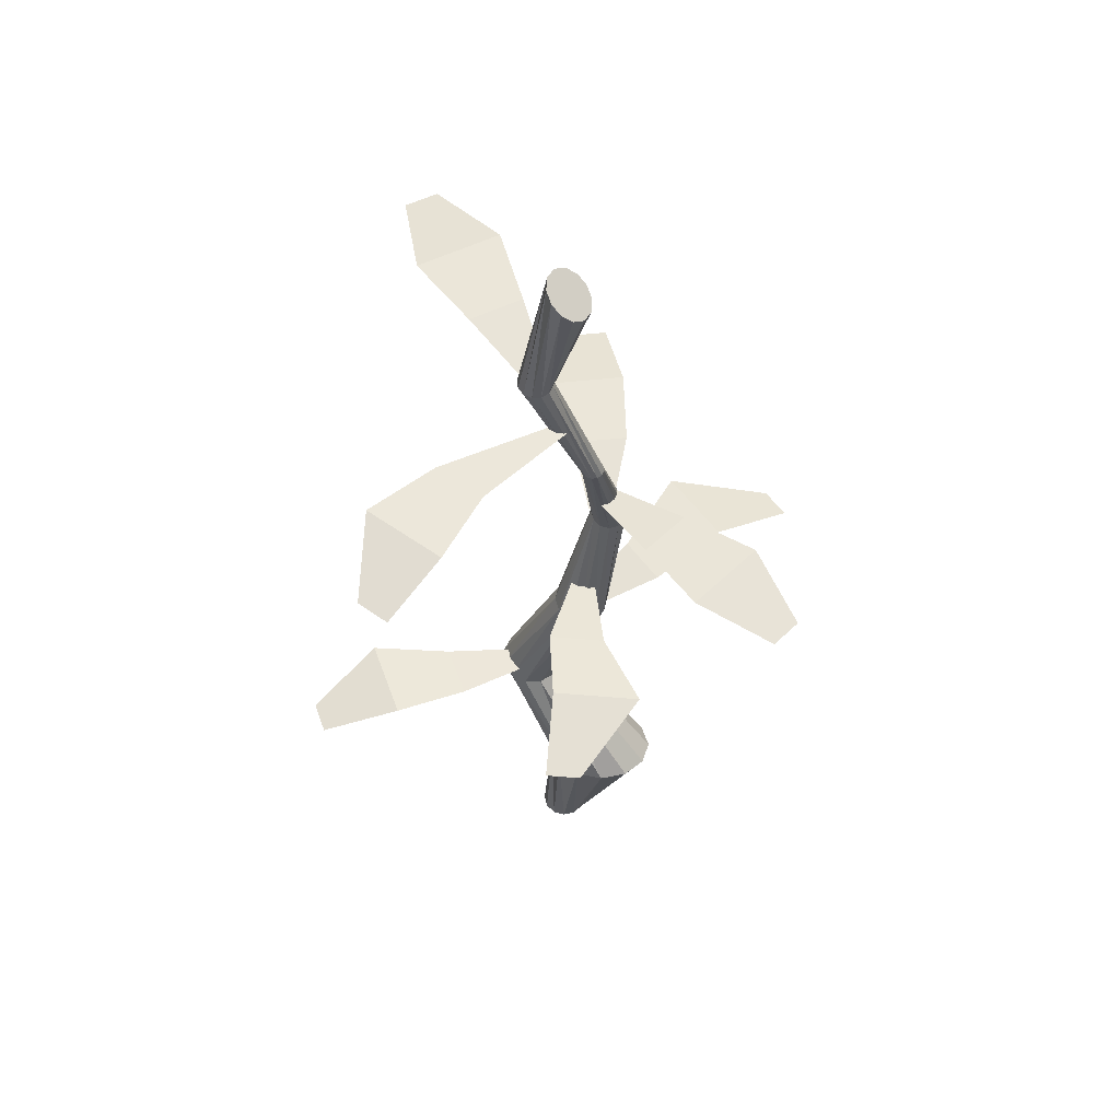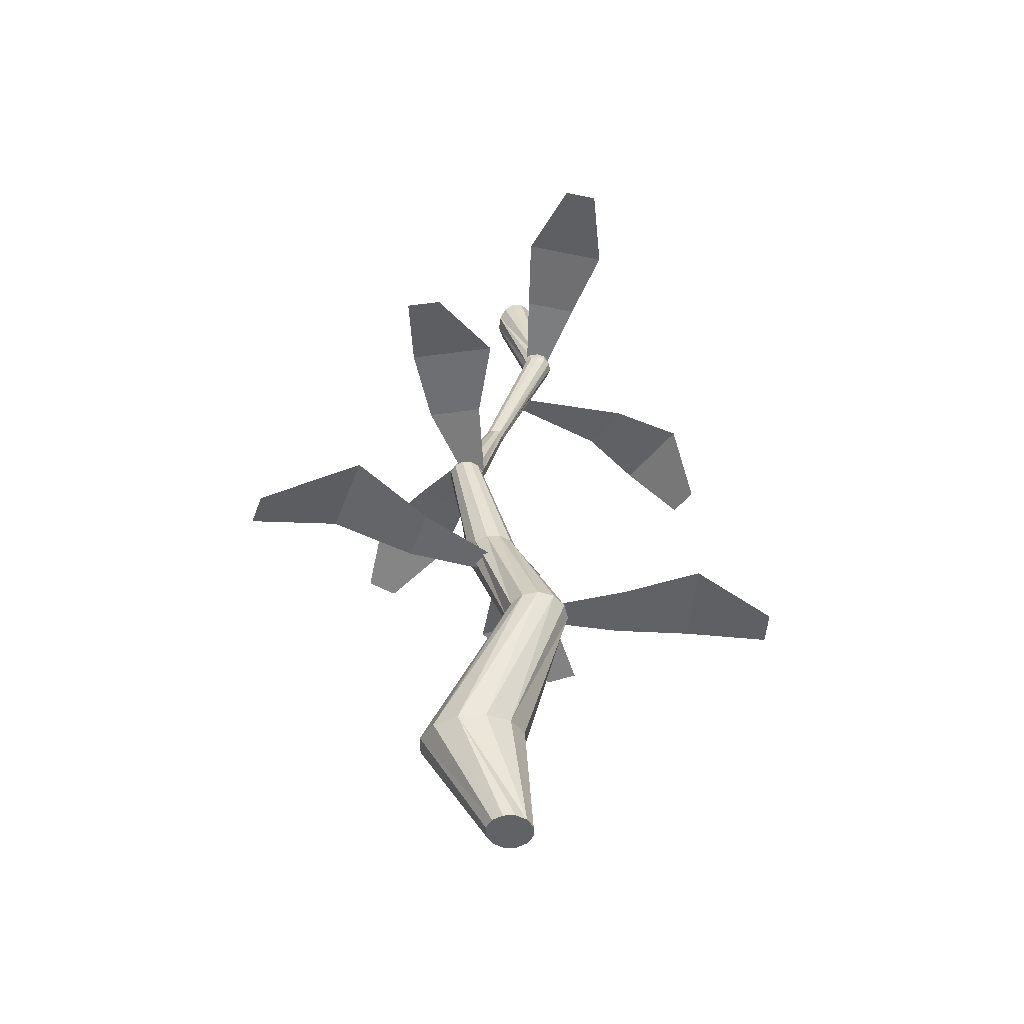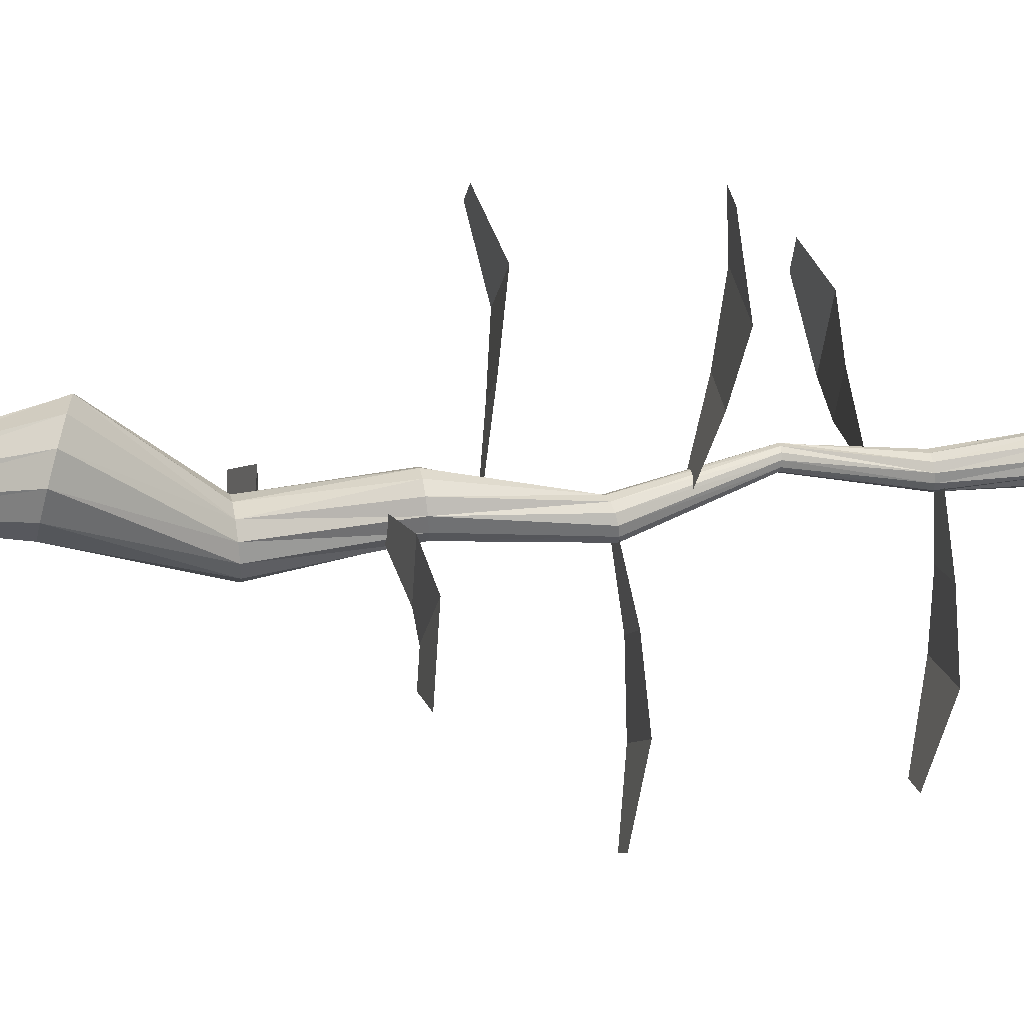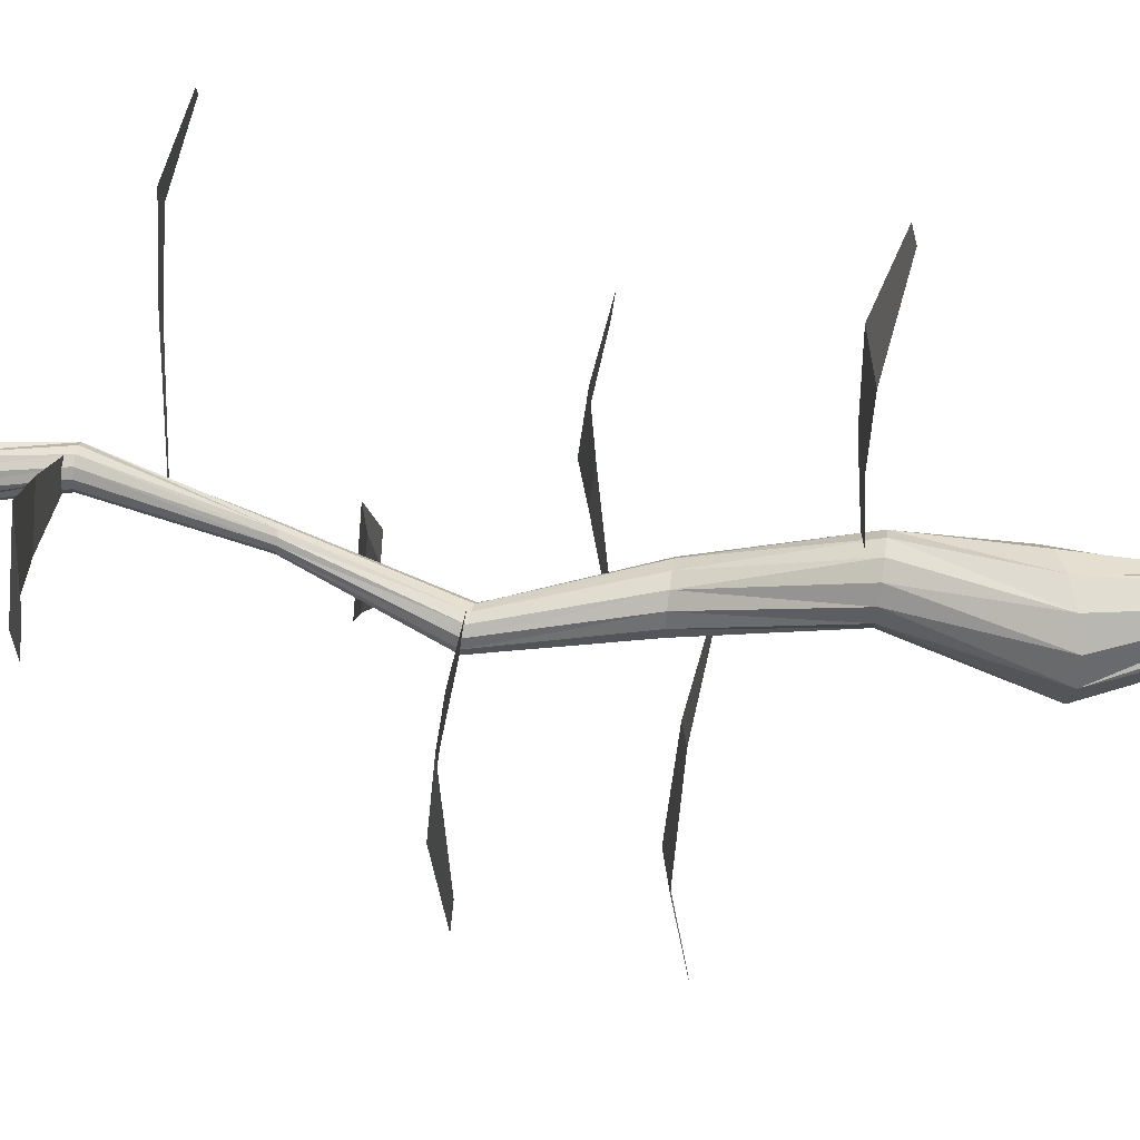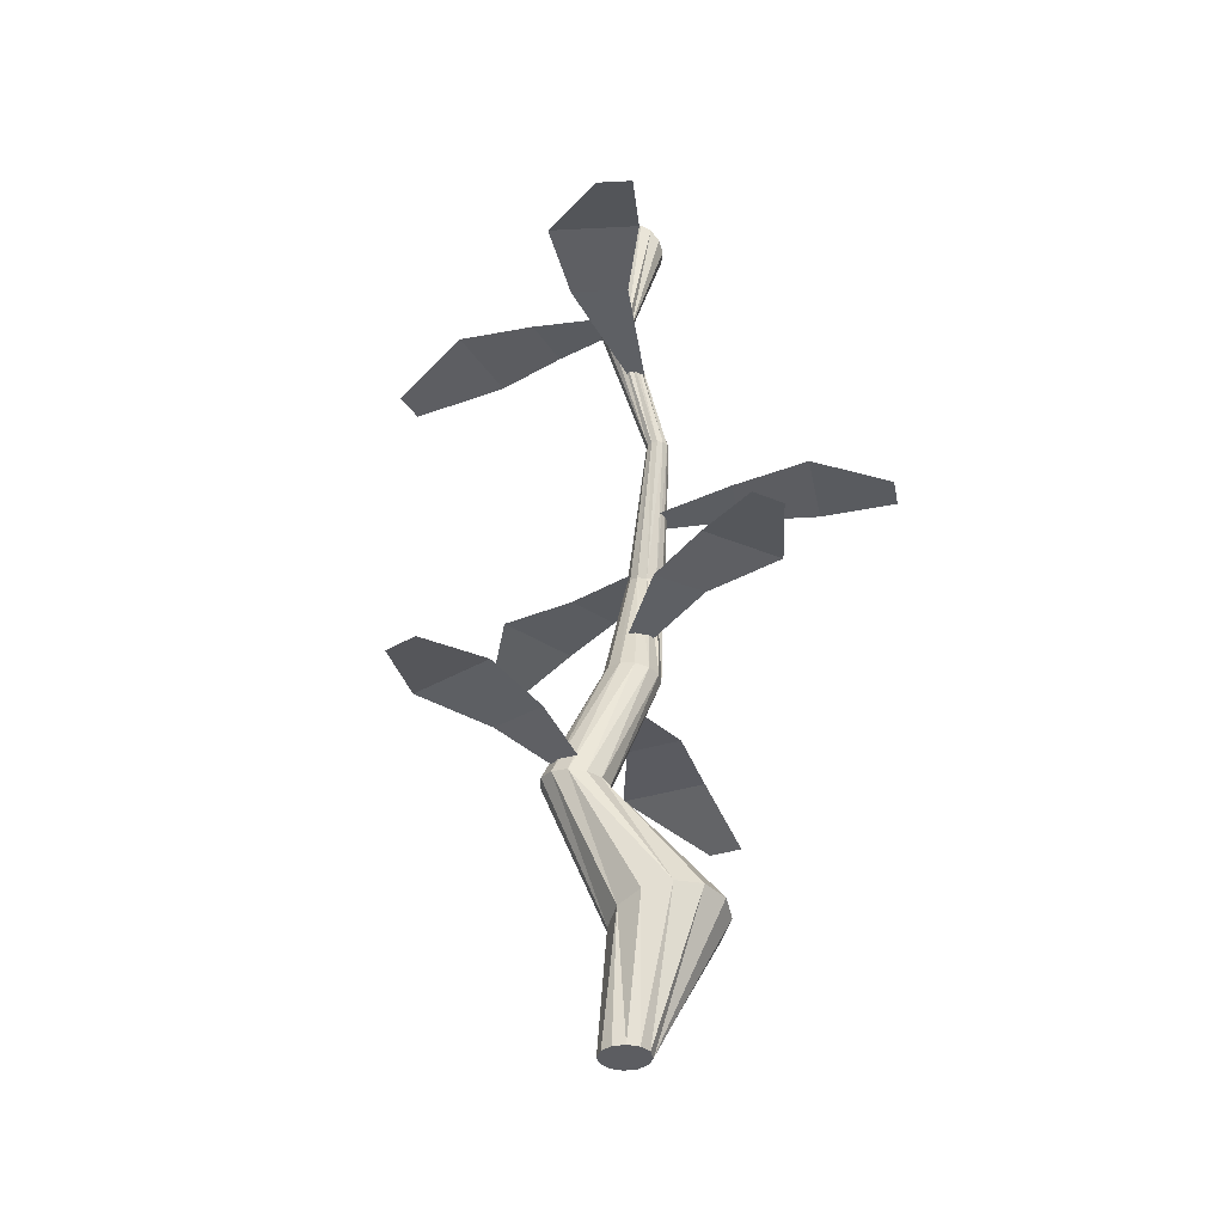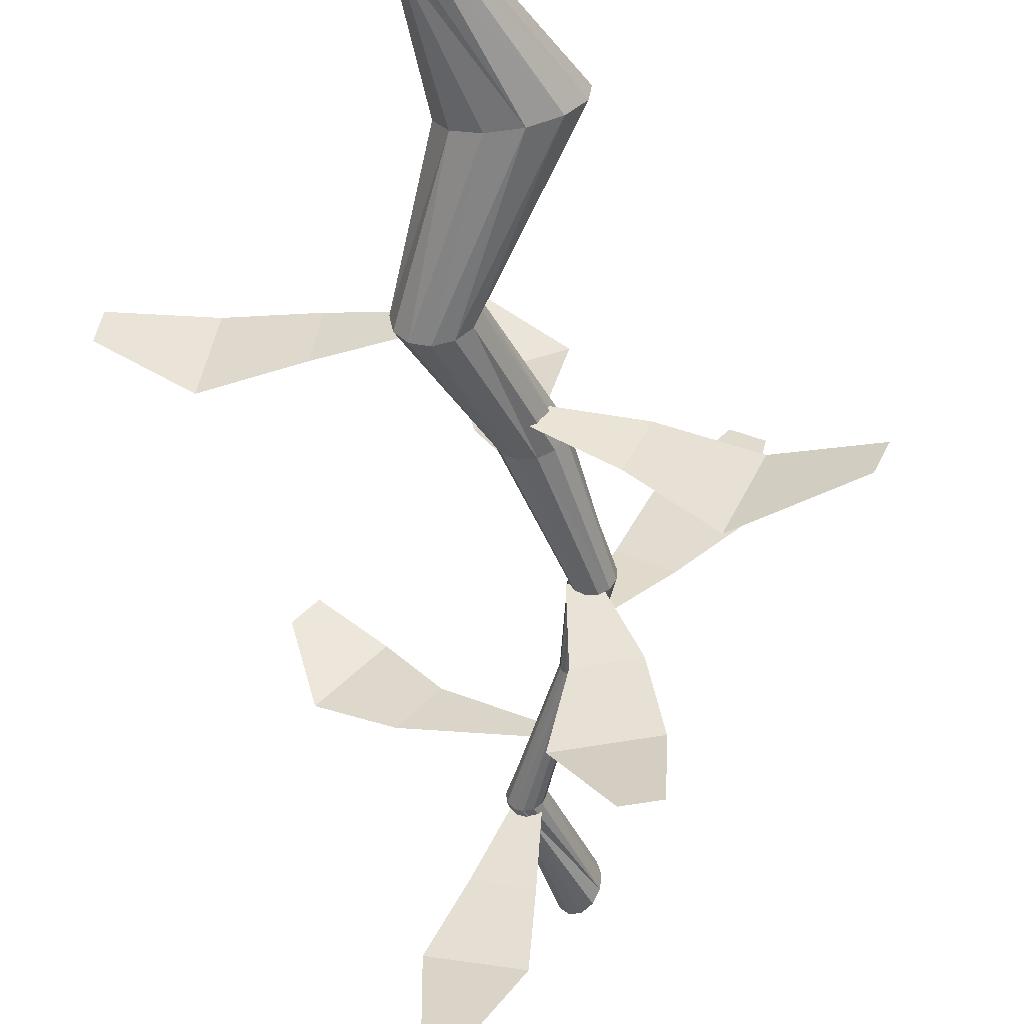
<metadata>
{"format":"obj","ext":"obj","renderer":"f3d","projection":"perspective","resolution":1024,"background":"white","views":[{"elev":53.9,"azim":-11.2,"up":"+Y"},{"elev":-50.7,"azim":-176.5,"up":"+Y"},{"elev":-1.3,"azim":80.4,"up":"+Z"},{"elev":-49.8,"azim":-95.3,"up":"+Z"},{"elev":-37.0,"azim":-44.6,"up":"+Y"},{"elev":-49.8,"azim":7.2,"up":"+Z"}]}
</metadata>
<code>
o tree_02_Cylinder
v -12.68 0.01215 22.98
v -12.55 7.855 23.28
v -12.57 0.01215 22.97
v -12.49 7.785 23.34
v -12.48 0.01215 23.02
v -12.47 7.733 23.44
v -12.42 0.01215 23.11
v -12.5 7.714 23.55
v -12.42 0.01215 23.21
v -12.57 7.733 23.64
v -12.47 0.01215 23.31
v -12.67 7.785 23.68
v -12.56 0.01215 23.36
v -12.75 7.855 23.67
v -12.66 0.01215 23.37
v -12.81 7.926 23.6
v -12.75 0.01215 23.32
v -12.83 7.977 23.5
v -12.81 0.01215 23.23
v -12.8 7.996 23.4
v -12.81 0.01215 23.13
v -12.73 7.977 23.31
v -12.77 0.01215 23.03
v -12.64 7.926 23.27
v -12.19 1.064 22.86
v -12.9 2.33 22.62
v -12.54 3.45 22.89
v -12.17 4.582 22.87
v -12.41 5.659 23.32
v -12.92 6.798 23.21
v -12.84 6.796 23.22
v -12.37 5.659 23.34
v -12.09 4.576 22.9
v -12.42 3.445 22.88
v -12.76 2.324 22.65
v -11.97 1.079 22.97
v -12.78 6.789 23.26
v -12.35 5.659 23.39
v -12.05 4.56 22.97
v -12.31 3.434 22.93
v -12.65 2.311 22.74
v -11.84 1.121 23.17
v -12.75 6.779 23.33
v -12.35 5.659 23.43
v -12.04 4.538 23.05
v -12.24 3.418 23.03
v -12.6 2.295 22.87
v -11.82 1.177 23.4
v -12.76 6.769 23.4
v -12.37 5.659 23.47
v -12.08 4.516 23.12
v -12.23 3.402 23.15
v -12.63 2.279 23.01
v -11.93 1.233 23.62
v -12.81 6.762 23.46
v -12.42 5.659 23.5
v -12.14 4.5 23.16
v -12.28 3.39 23.25
v -12.72 2.268 23.12
v -12.13 1.274 23.74
v -12.87 6.76 23.49
v -12.47 5.659 23.49
v -12.23 4.495 23.16
v -12.38 3.386 23.32
v -12.85 2.264 23.17
v -12.37 1.289 23.76
v -12.94 6.762 23.48
v -12.51 5.659 23.47
v -12.3 4.5 23.13
v -12.5 3.39 23.34
v -12.99 2.27 23.15
v -12.59 1.274 23.65
v -13 6.769 23.44
v -12.53 5.659 23.43
v -12.34 4.516 23.06
v -12.61 3.402 23.29
v -13.1 2.283 23.06
v -12.73 1.233 23.45
v -13.03 6.779 23.37
v -12.53 5.659 23.38
v -12.35 4.538 22.98
v -12.68 3.418 23.19
v -13.15 2.3 22.92
v -12.74 1.177 23.22
v -13.03 6.789 23.3
v -12.5 5.659 23.34
v -12.31 4.56 22.91
v -12.69 3.434 23.07
v -13.13 2.316 22.78
v -12.64 1.121 23.01
v -12.98 6.796 23.24
v -12.46 5.659 23.31
v -12.25 4.576 22.87
v -12.64 3.445 22.96
v -13.04 2.327 22.67
v -12.43 1.079 22.88
v -14.92 2.403 23.4
v -12.95 2.403 23.07
v -14.97 2.403 23.11
v -12.98 2.403 22.86
v -14.23 2.549 23.41
v -13.59 2.501 23.3
v -13.66 2.501 22.83
v -14.34 2.549 22.68
v -12.88 3.777 25.15
v -12.36 3.777 23.22
v -13.16 3.777 25.07
v -12.55 3.777 23.16
v -12.25 3.922 24.57
v -12.42 3.875 23.89
v -12.87 3.875 23.76
v -12.96 3.922 24.36
v -11.03 5.05 24.8
v -12.19 5.05 23.18
v -11.26 5.05 24.97
v -12.36 5.05 23.29
v -11.22 5.195 24.13
v -11.7 5.148 23.65
v -12.09 5.148 23.92
v -11.83 5.195 24.54
v -10.43 3.101 22.02
v -12.44 3.175 22.87
v -10.32 3.101 22.29
v -12.36 3.175 23.05
v -11.33 3.32 21.87
v -11.89 3.273 22.48
v -11.7 3.273 22.91
v -11.03 3.32 22.54
v -13.59 6.845 21.32
v -12.99 6.845 23.35
v -13.31 6.845 21.24
v -12.79 6.845 23.29
v -13.62 6.99 22.14
v -13.3 6.943 22.75
v -12.85 6.943 22.61
v -12.91 6.99 21.94
v -14.33 6.281 25.01
v -12.67 6.281 23.49
v -14.52 6.281 24.79
v -12.76 6.281 23.39
v -13.85 6.426 24.6
v -13.44 6.379 24.06
v -13.75 6.379 23.71
v -14.34 6.426 24.05
v -12.09 4.565 20.98
v -12.37 4.565 22.97
v -11.81 4.565 21
v -12.17 4.565 22.99
v -12.52 4.71 21.62
v -12.37 4.663 22.3
v -11.9 4.663 22.34
v -11.79 4.71 21.68
f 30 4 31
f 4 37 31
f 6 43 37
f 8 49 43
f 10 55 49
f 55 14 61
f 61 16 67
f 67 18 73
f 73 20 79
f 20 85 79
f 10 8 18
f 22 91 85
f 24 30 91
f 7 15 23
f 23 25 1
f 96 26 25
f 94 26 95
f 93 27 94
f 93 29 28
f 92 30 29
f 90 23 21
f 90 95 96
f 89 94 95
f 87 94 88
f 87 92 93
f 86 91 92
f 84 21 19
f 83 90 84
f 83 88 89
f 81 88 82
f 81 86 87
f 80 85 86
f 17 84 19
f 77 84 78
f 77 82 83
f 75 82 76
f 75 80 81
f 73 80 74
f 15 78 17
f 72 77 78
f 71 76 77
f 70 75 76
f 69 74 75
f 67 74 68
f 13 72 15
f 65 72 66
f 65 70 71
f 64 69 70
f 62 69 63
f 61 68 62
f 11 66 13
f 59 66 60
f 59 64 65
f 58 63 64
f 56 63 57
f 55 62 56
f 54 11 9
f 53 60 54
f 53 58 59
f 52 57 58
f 50 57 51
f 49 56 50
f 48 9 7
f 48 53 54
f 46 53 47
f 46 51 52
f 44 51 45
f 43 50 44
f 42 7 5
f 42 47 48
f 40 47 41
f 39 46 40
f 38 45 39
f 38 43 44
f 36 5 3
f 36 41 42
f 34 41 35
f 33 40 34
f 32 39 33
f 32 37 38
f 25 3 1
f 25 35 36
f 27 35 26
f 28 34 27
f 28 32 33
f 29 31 32
f 102 100 103
f 101 99 97
f 101 103 104
f 106 111 110
f 105 112 107
f 110 112 109
f 114 119 118
f 117 115 113
f 118 120 117
f 126 124 127
f 121 128 123
f 126 128 125
f 130 135 134
f 129 136 131
f 134 136 133
f 142 140 143
f 141 139 137
f 142 144 141
f 150 148 151
f 145 152 147
f 150 152 149
f 30 2 4
f 4 6 37
f 6 8 43
f 8 10 49
f 10 12 55
f 55 12 14
f 61 14 16
f 67 16 18
f 73 18 20
f 20 22 85
f 6 4 22
f 4 2 24
f 22 4 24
f 22 20 6
f 20 18 8
f 6 20 8
f 18 16 10
f 16 14 12
f 10 16 12
f 22 24 91
f 24 2 30
f 23 1 3
f 3 5 7
f 7 9 11
f 11 13 7
f 13 15 7
f 15 17 19
f 19 21 15
f 21 23 15
f 23 3 7
f 23 96 25
f 96 95 26
f 94 27 26
f 93 28 27
f 93 92 29
f 92 91 30
f 90 96 23
f 90 89 95
f 89 88 94
f 87 93 94
f 87 86 92
f 86 85 91
f 84 90 21
f 83 89 90
f 83 82 88
f 81 87 88
f 81 80 86
f 80 79 85
f 17 78 84
f 77 83 84
f 77 76 82
f 75 81 82
f 75 74 80
f 73 79 80
f 15 72 78
f 72 71 77
f 71 70 76
f 70 69 75
f 69 68 74
f 67 73 74
f 13 66 72
f 65 71 72
f 65 64 70
f 64 63 69
f 62 68 69
f 61 67 68
f 11 60 66
f 59 65 66
f 59 58 64
f 58 57 63
f 56 62 63
f 55 61 62
f 54 60 11
f 53 59 60
f 53 52 58
f 52 51 57
f 50 56 57
f 49 55 56
f 48 54 9
f 48 47 53
f 46 52 53
f 46 45 51
f 44 50 51
f 43 49 50
f 42 48 7
f 42 41 47
f 40 46 47
f 39 45 46
f 38 44 45
f 38 37 43
f 36 42 5
f 36 35 41
f 34 40 41
f 33 39 40
f 32 38 39
f 32 31 37
f 25 36 3
f 25 26 35
f 27 34 35
f 28 33 34
f 28 29 32
f 29 30 31
f 102 98 100
f 101 104 99
f 101 102 103
f 106 108 111
f 105 109 112
f 110 111 112
f 114 116 119
f 117 120 115
f 118 119 120
f 126 122 124
f 121 125 128
f 126 127 128
f 130 132 135
f 129 133 136
f 134 135 136
f 142 138 140
f 141 144 139
f 142 143 144
f 150 146 148
f 145 149 152
f 150 151 152

</code>
